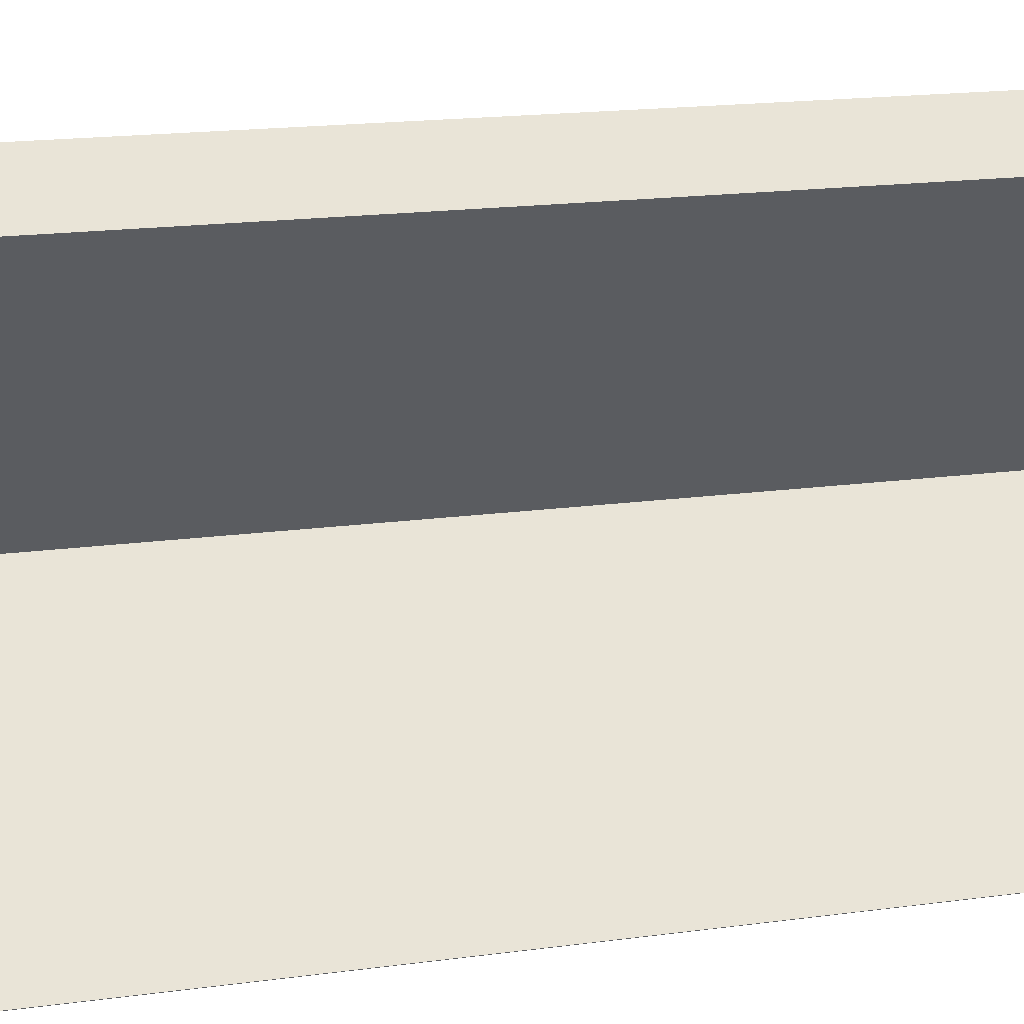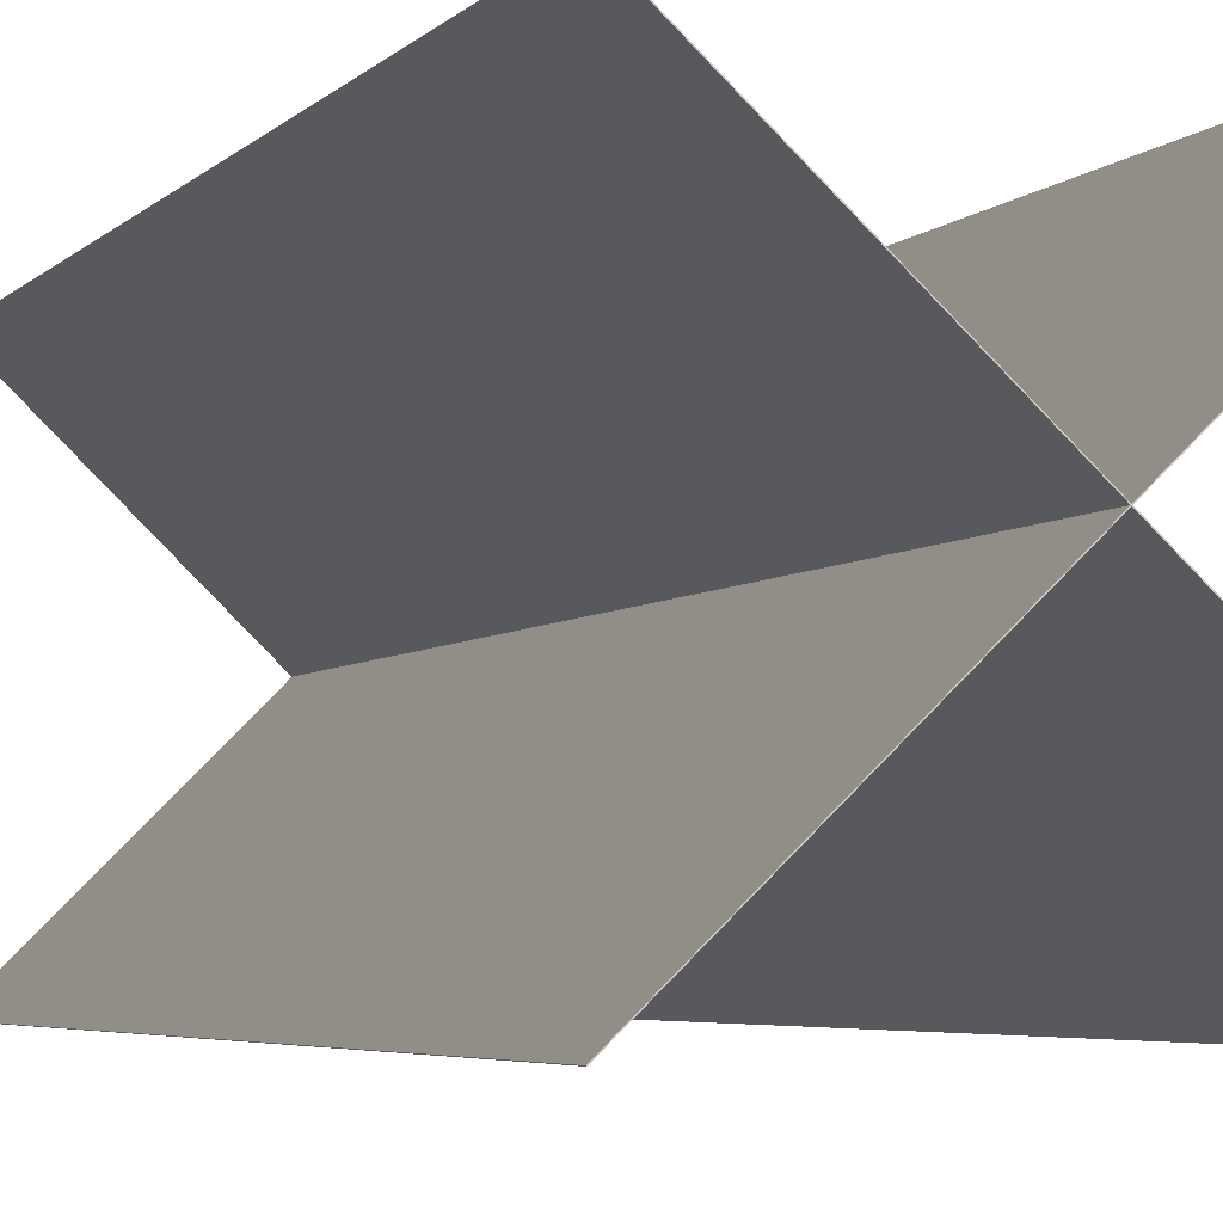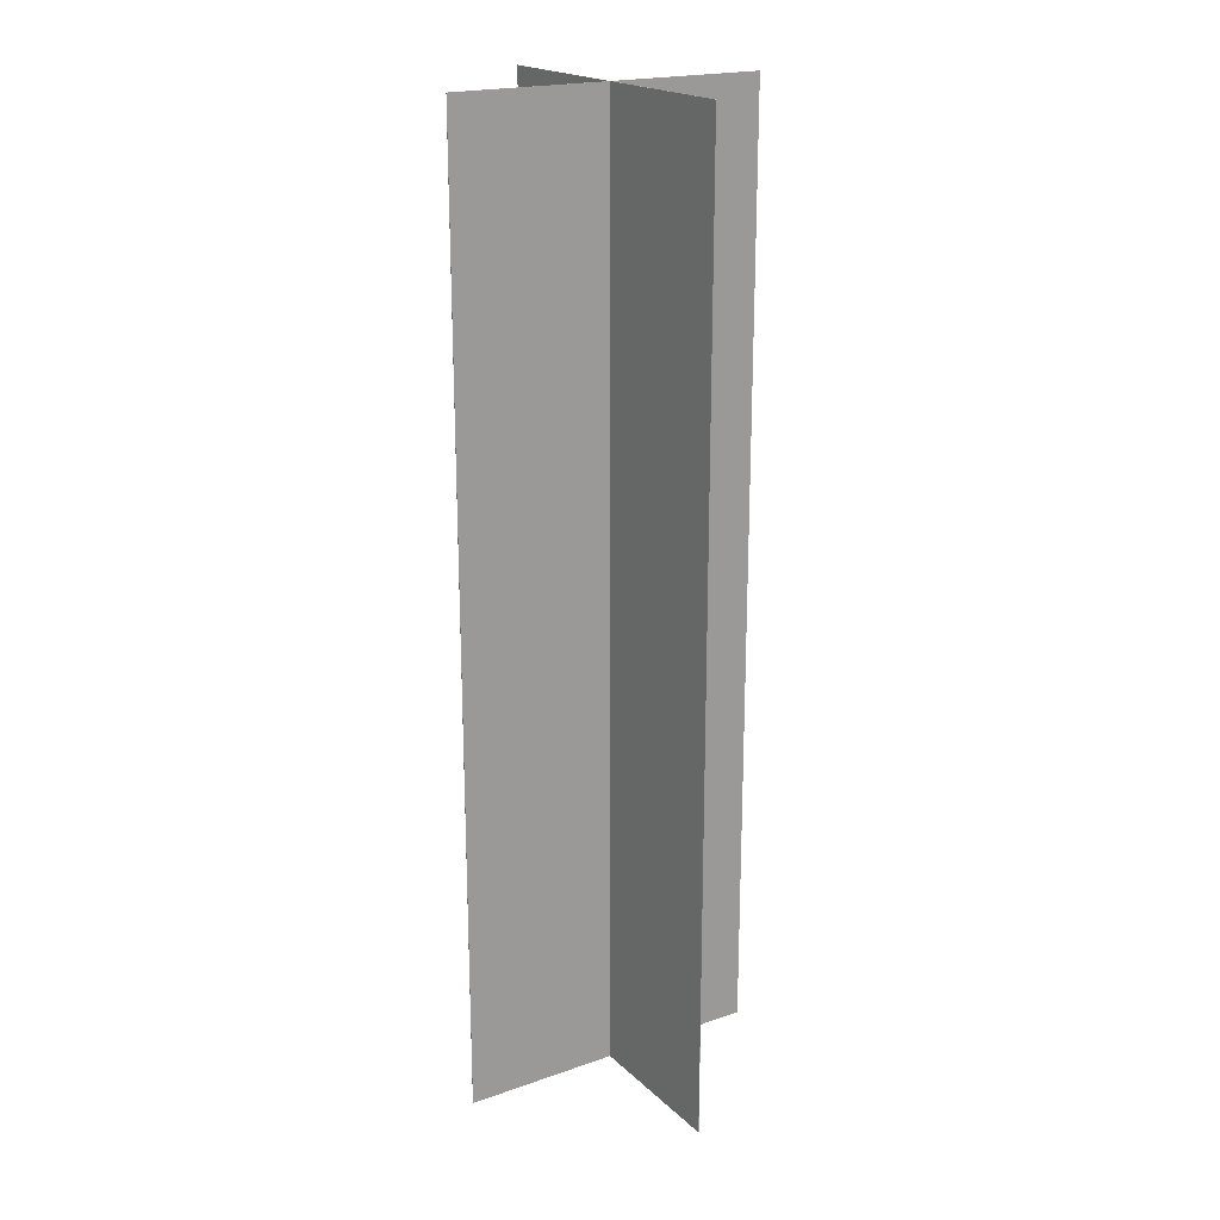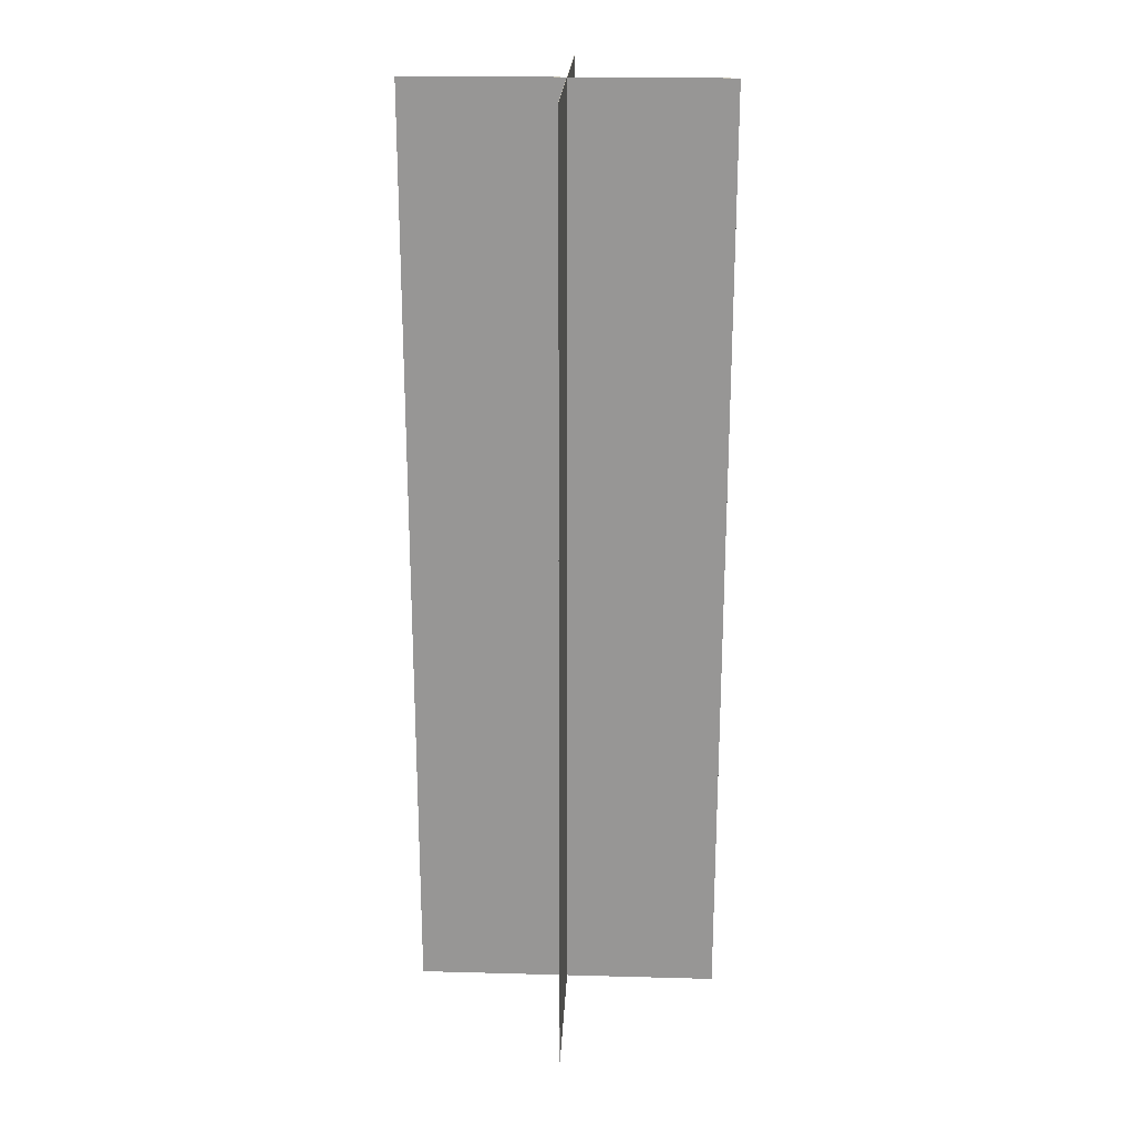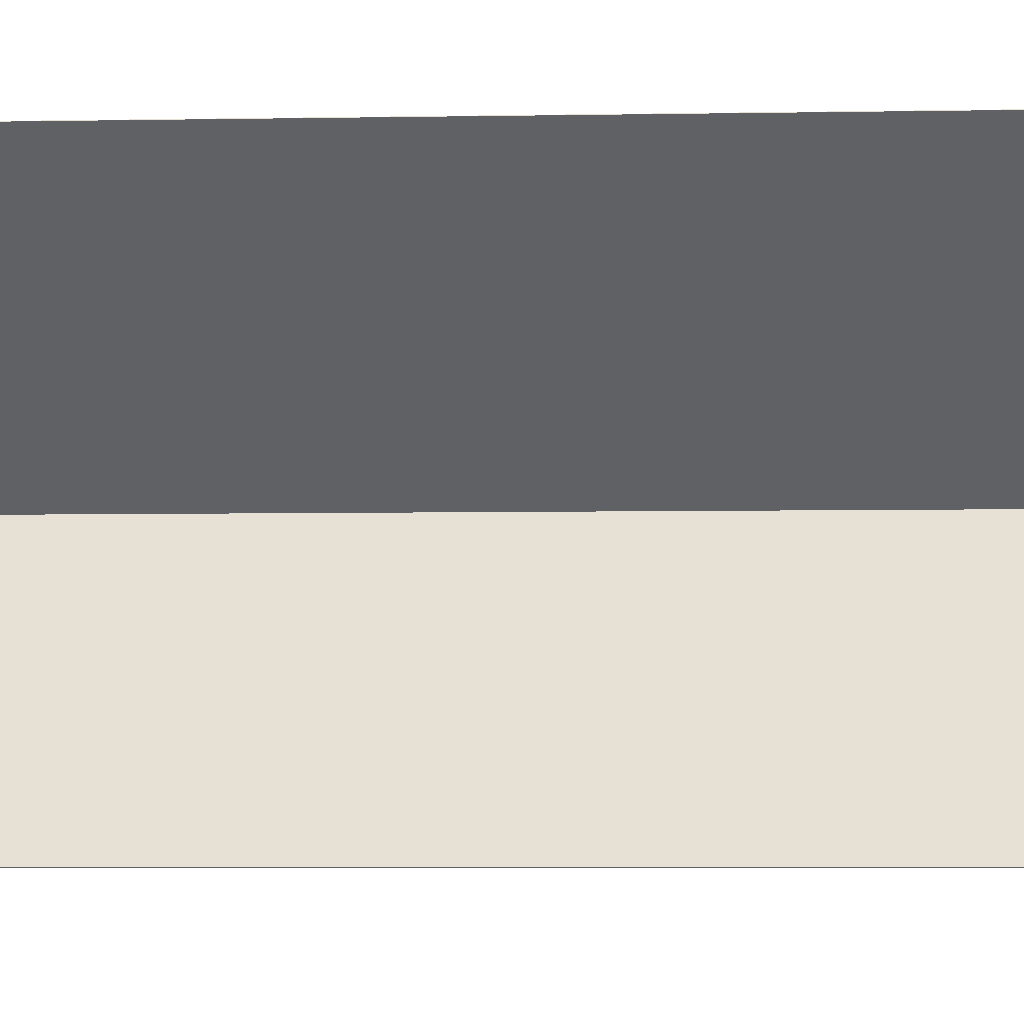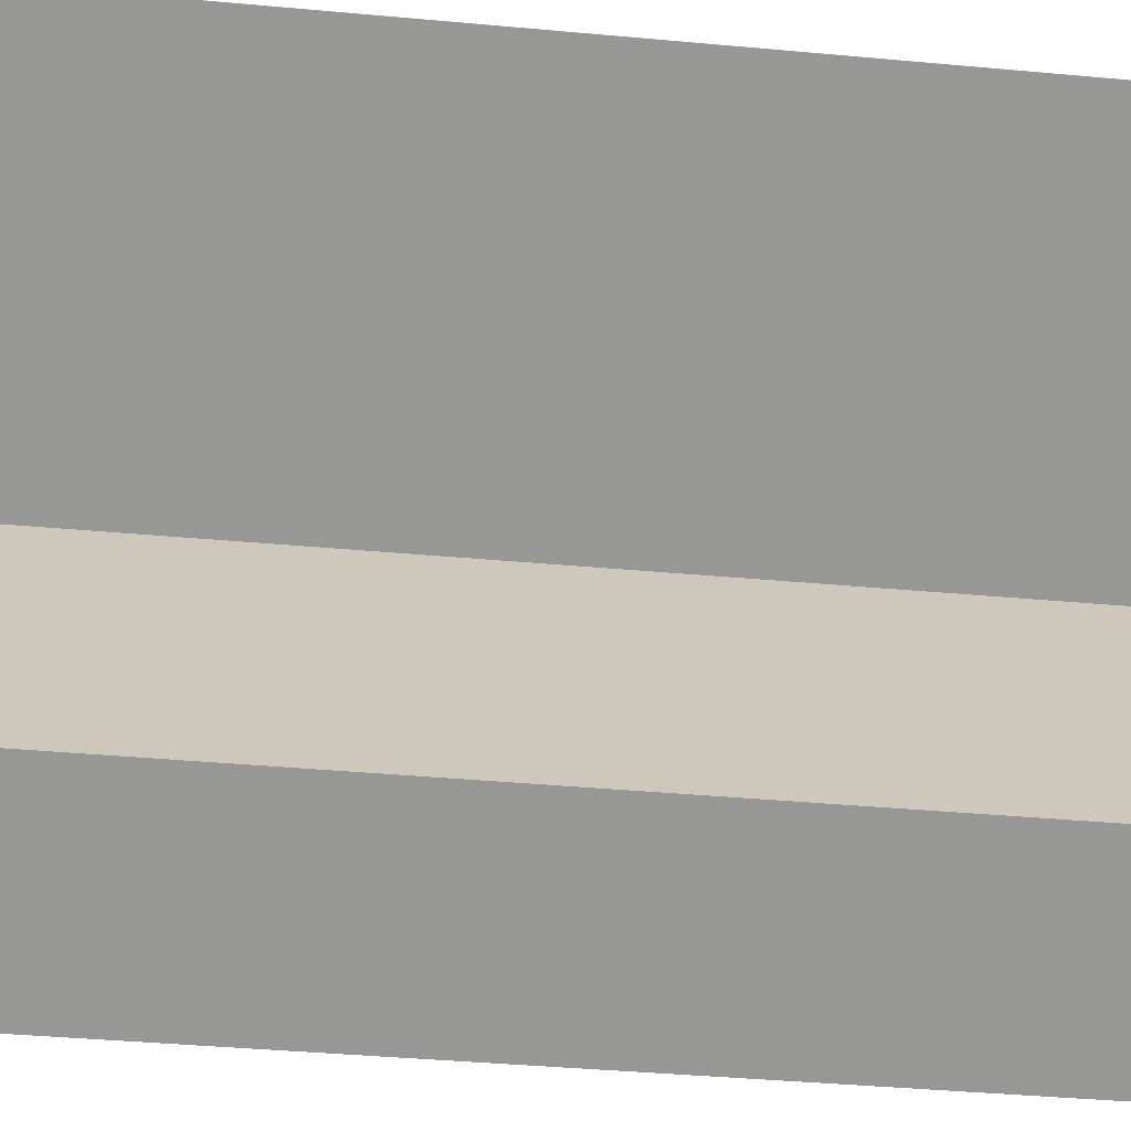
<metadata>
{"format":"obj","ext":"obj","renderer":"f3d","projection":"perspective","resolution":1024,"background":"white","views":[{"elev":9.7,"azim":64.1,"up":"+Z"},{"elev":-2.6,"azim":167.5,"up":"+Z"},{"elev":20.3,"azim":102.7,"up":"+Y"},{"elev":21.8,"azim":-132.3,"up":"+Y"},{"elev":-3.3,"azim":95.4,"up":"+Z"},{"elev":-23.1,"azim":-100.5,"up":"+Z"}]}
</metadata>
<code>
o 4quad_cross_Cube.009
v -0.116 -0.5 -0.1162
v -0.116 0.5 -0.1162
v 0.1162 -0.5 0.116
v 0.1162 0.5 0.116
v -0.1162 -0.5 -0.116
v -0.1162 0.5 -0.116
v 0.116 -0.5 0.1162
v 0.116 0.5 0.1162
v 0.1162 -0.5 -0.116
v 0.1162 0.5 -0.116
v -0.116 -0.5 0.1162
v -0.116 0.5 0.1162
v 0.116 -0.5 -0.1162
v 0.116 0.5 -0.1162
v -0.1162 -0.5 0.116
v -0.1162 0.5 0.116
f 1 2 4 3
f 3 4 8 7
f 7 8 6 5
f 5 6 2 1
f 3 7 5 1
f 8 4 2 6
f 9 10 12 11
f 11 12 16 15
f 15 16 14 13
f 13 14 10 9
f 11 15 13 9
f 16 12 10 14

</code>
